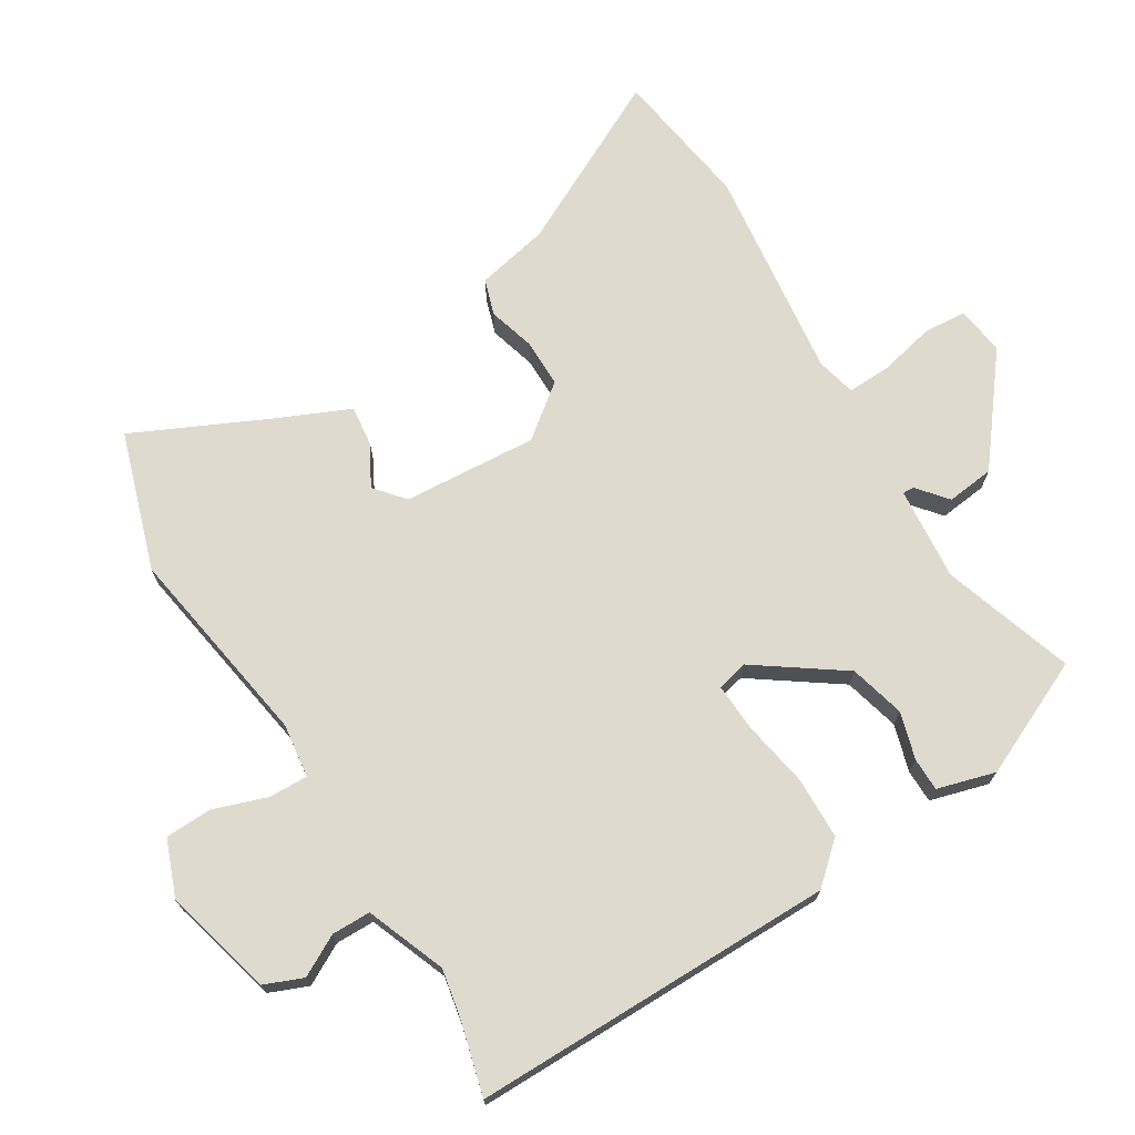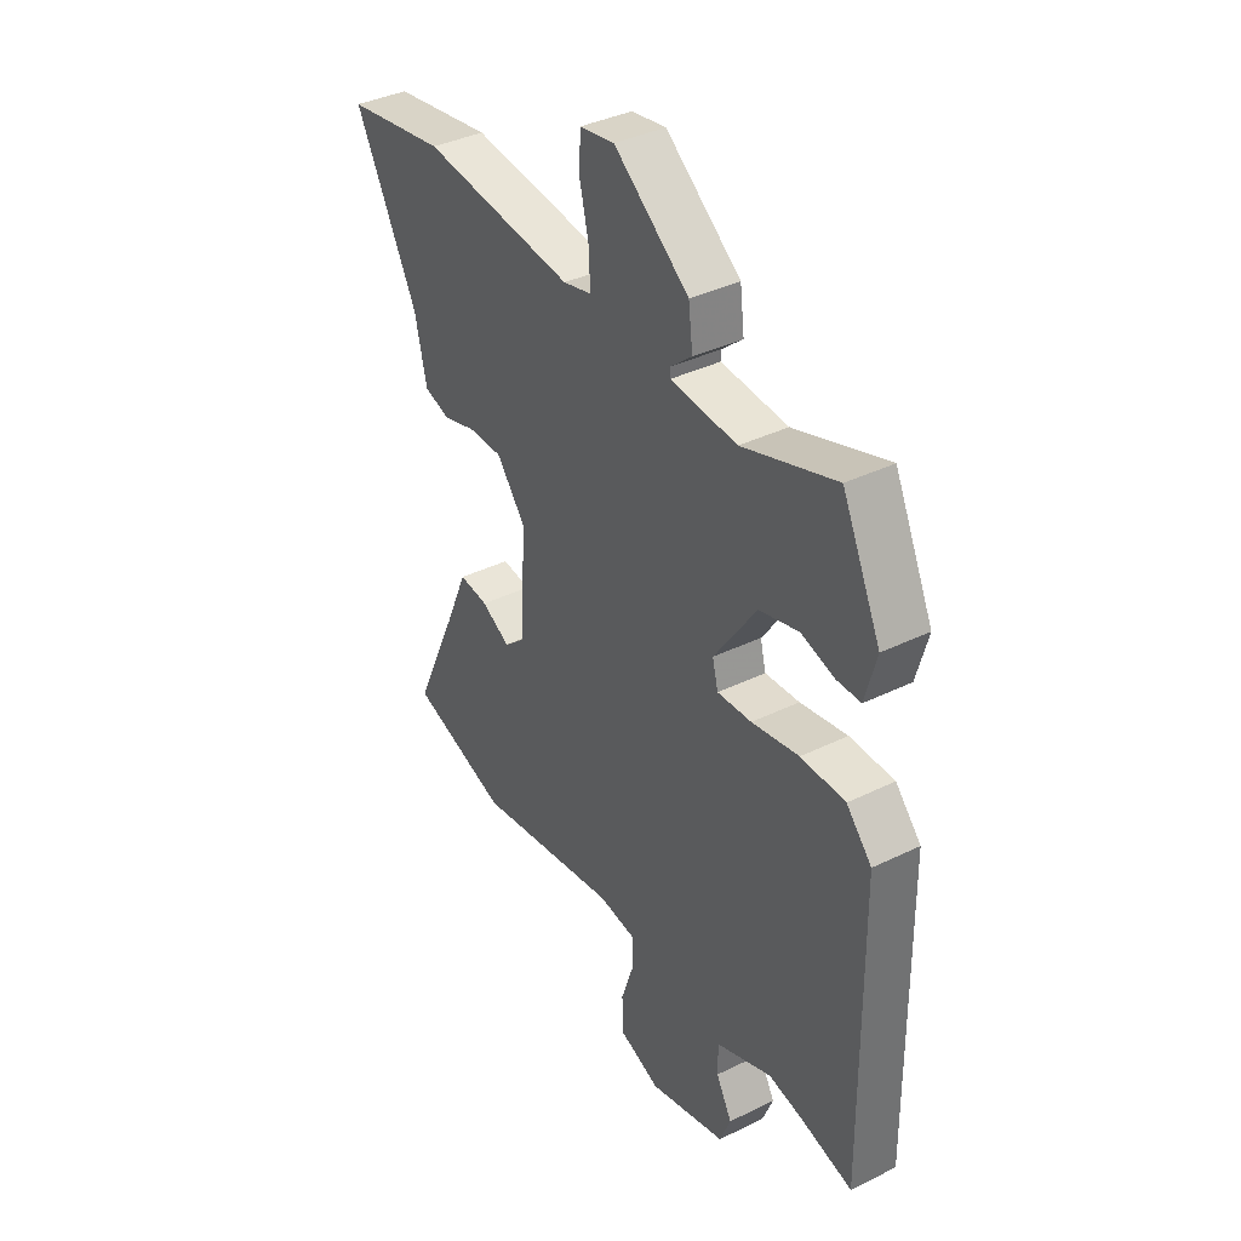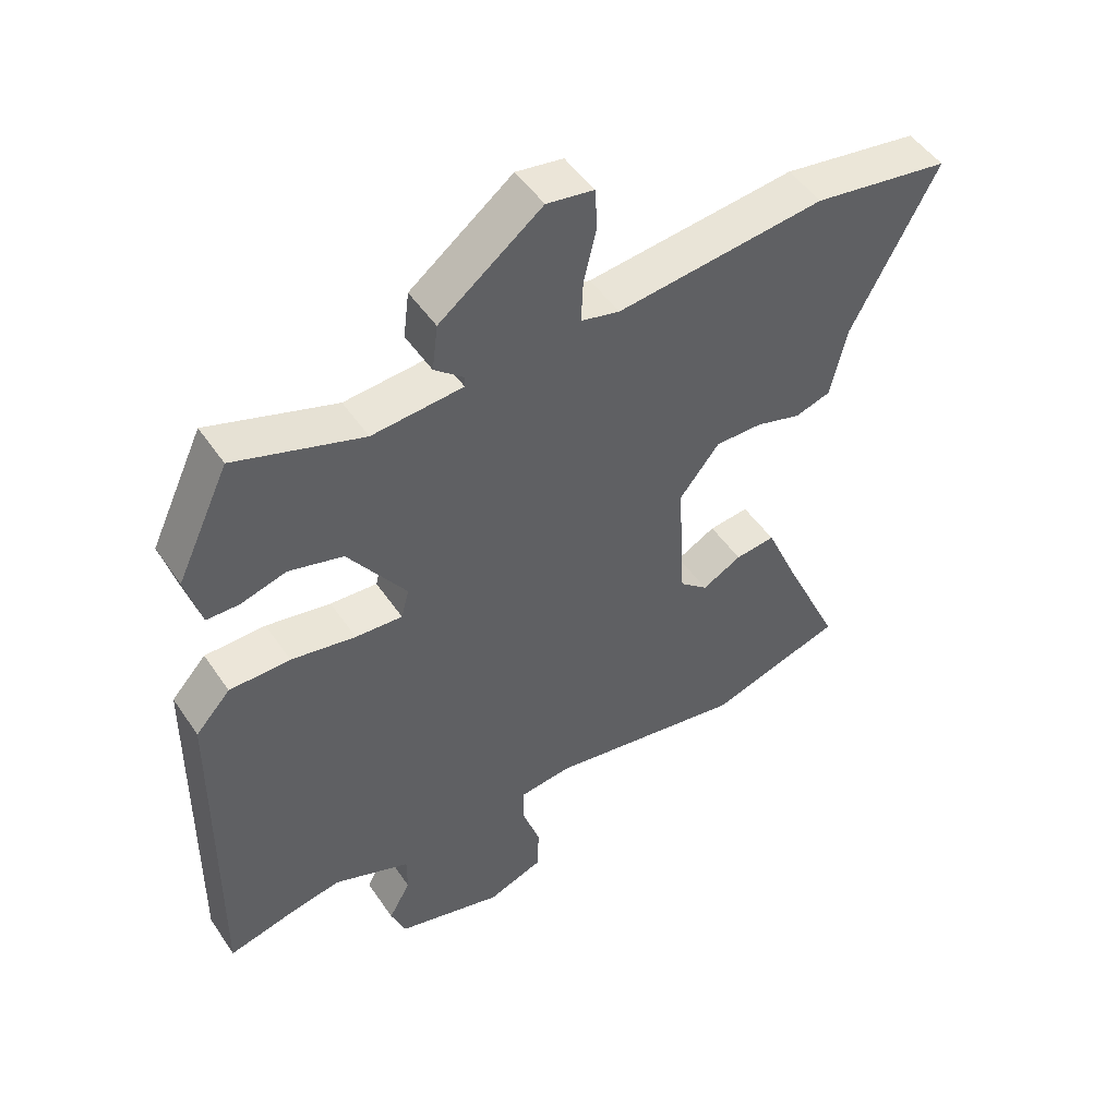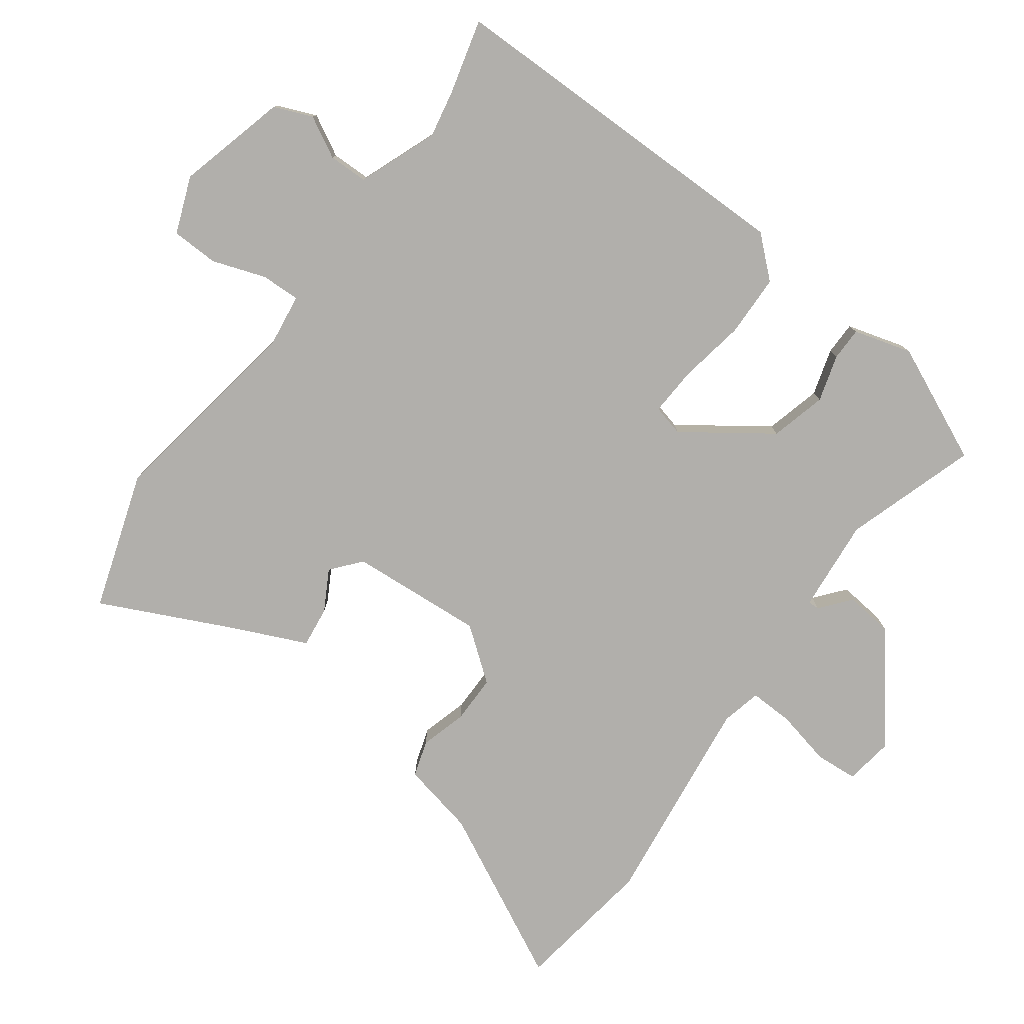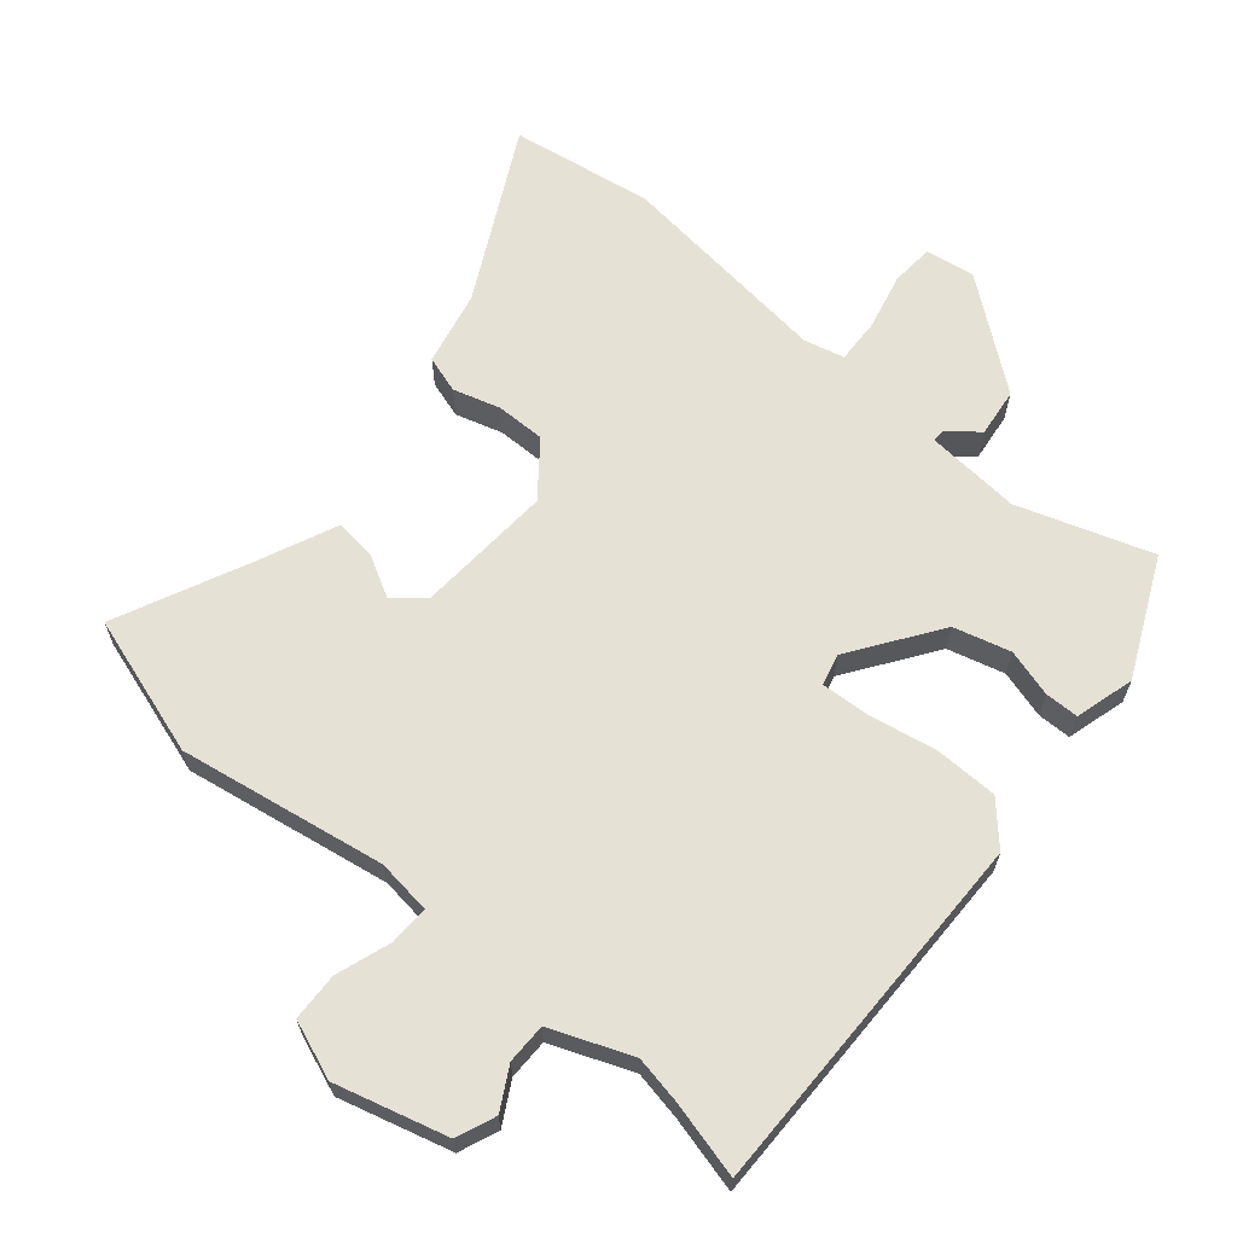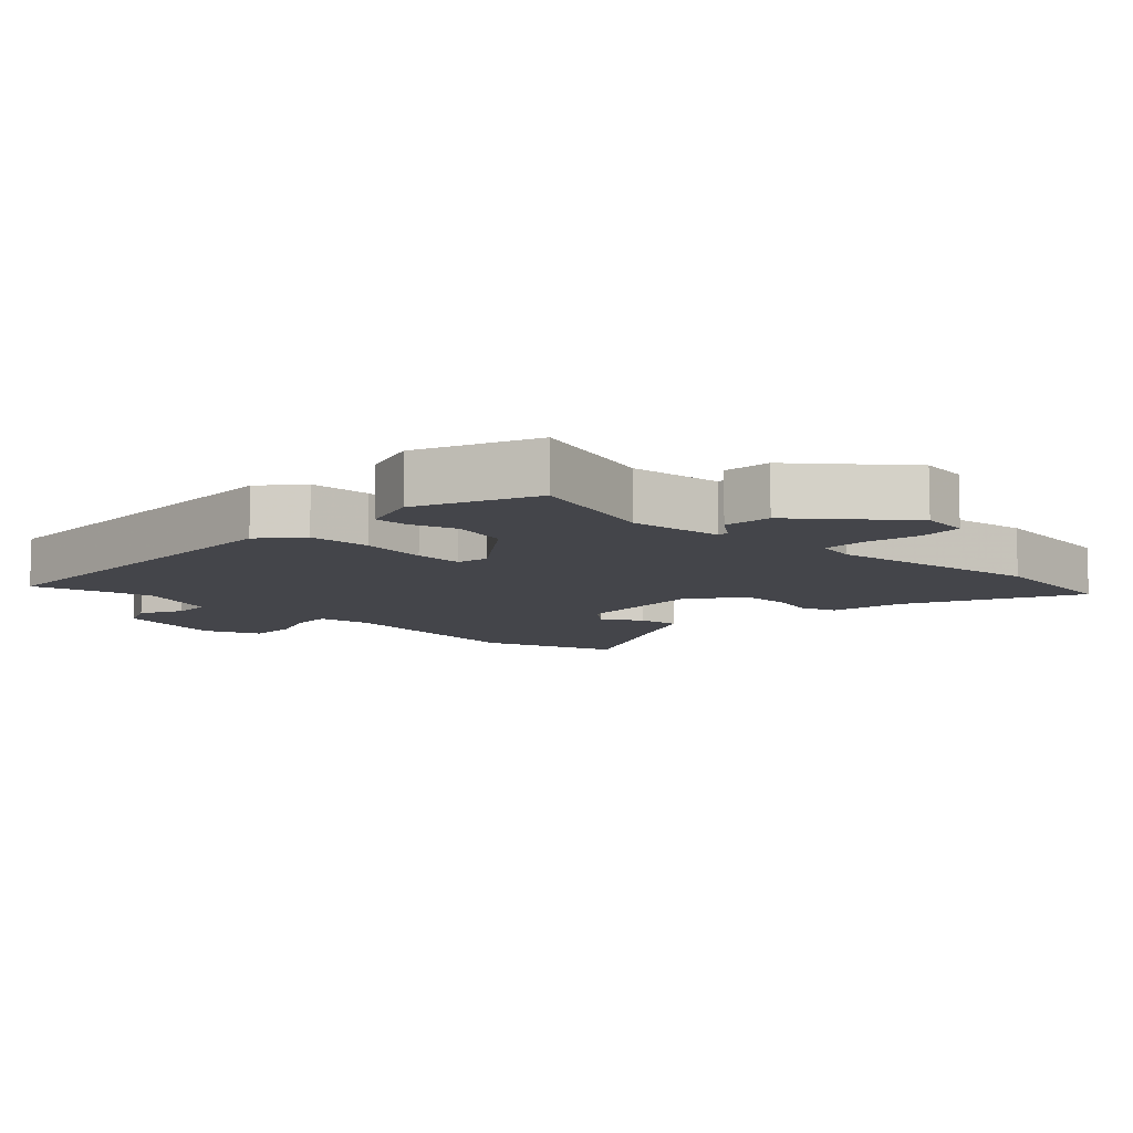
<metadata>
{"format":"obj","ext":"obj","renderer":"f3d","projection":"perspective","resolution":1024,"background":"white","views":[{"elev":71.2,"azim":-120.9,"up":"+Y"},{"elev":38.0,"azim":-121.9,"up":"+Z"},{"elev":49.6,"azim":-32.9,"up":"+Z"},{"elev":-78.3,"azim":-125.5,"up":"+Y"},{"elev":64.6,"azim":-139.5,"up":"+Y"},{"elev":-9.3,"azim":-41.8,"up":"+Y"}]}
</metadata>
<code>
v -0.441 0.07 0.519
v -0.243 0.07 0.452
v -0.102 0.07 0.463
v -0.102 0.07 0.48
v -0.147 0.07 0.518
v -0.138 0.07 0.59
v 0.021 0.07 0.712
v 0.094 0.07 0.7
v 0.098 0.07 0.636
v 0.078 0.07 0.552
v 0.075 0.07 0.486
v 0.135 0.07 0.471
v 0.458 0.07 0.507
v 0.67 0.07 0.473
v 0.537 0.07 0.219
v 0.512 0.07 0.108
v 0.457 0.07 0.091
v 0.387 0.07 0.112
v 0.314 0.07 0.113
v 0.252 0.07 0.035
v 0.264 0.07 -0.168
v 0.308 0.07 -0.206
v 0.369 0.07 -0.173
v 0.431 0.07 -0.166
v 0.479 0.07 -0.277
v 0.571 0.07 -0.478
v 0.362 0.07 -0.543
v 0.055 0.07 -0.489
v -0.026 0.07 -0.499
v -0.025 0.07 -0.558
v 0.002 0.07 -0.639
v -0.001 0.07 -0.71
v -0.087 0.07 -0.742
v -0.252 0.07 -0.696
v -0.275 0.07 -0.638
v -0.241 0.07 -0.577
v -0.241 0.07 -0.518
v -0.36 0.07 -0.47
v -0.431 0.07 -0.483
v -0.544 0.07 -0.511
v -0.537 0.07 0.038
v -0.483 0.07 0.097
v -0.389 0.07 0.098
v -0.289 0.07 0.079
v -0.216 0.07 0.074
v -0.204 0.07 0.121
v -0.294 0.07 0.252
v -0.378 0.07 0.275
v -0.449 0.07 0.255
v -0.499 0.07 0.256
v -0.523 0.07 0.344
v -0.441 0 0.519
v -0.243 0 0.452
v -0.102 0 0.463
v -0.102 0 0.48
v -0.147 0 0.518
v -0.138 0 0.59
v 0.021 0 0.712
v 0.094 0 0.7
v 0.098 0 0.636
v 0.078 0 0.552
v 0.075 0 0.486
v 0.135 0 0.471
v 0.458 0 0.507
v 0.67 0 0.473
v 0.537 0 0.219
v 0.512 0 0.108
v 0.457 0 0.091
v 0.387 0 0.112
v 0.314 0 0.113
v 0.252 0 0.035
v 0.264 0 -0.168
v 0.308 0 -0.206
v 0.369 0 -0.173
v 0.431 0 -0.166
v 0.479 0 -0.277
v 0.571 0 -0.478
v 0.362 0 -0.543
v 0.055 0 -0.489
v -0.026 0 -0.499
v -0.025 0 -0.558
v 0.002 0 -0.639
v -0.001 0 -0.71
v -0.087 0 -0.742
v -0.252 0 -0.696
v -0.275 0 -0.638
v -0.241 0 -0.577
v -0.241 0 -0.518
v -0.36 0 -0.47
v -0.431 0 -0.483
v -0.544 0 -0.511
v -0.537 0 0.038
v -0.483 0 0.097
v -0.389 0 0.098
v -0.289 0 0.079
v -0.216 0 0.074
v -0.204 0 0.121
v -0.294 0 0.252
v -0.378 0 0.275
v -0.449 0 0.255
v -0.499 0 0.256
v -0.523 0 0.344
f 51 1 2
f 50 51 2
f 49 50 2
f 48 49 2
f 47 48 2 3
f 46 47 3
f 45 46 3
f 42 43 44
f 41 42 44
f 40 41 44
f 39 40 44
f 38 39 44 45
f 37 38 45 3
f 34 35 36
f 33 34 36
f 32 33 36
f 31 32 36
f 30 31 36
f 36 37 3
f 30 36 3
f 29 30 3
f 25 26 27 28
f 25 28 29
f 24 25 29
f 23 24 29
f 22 23 29
f 21 22 29
f 29 3 4
f 21 29 4
f 20 21 4
f 15 16 17 18
f 15 18 19
f 14 15 19
f 13 14 19
f 12 13 19
f 19 20 4
f 12 19 4
f 11 12 4
f 8 9 10
f 7 8 10
f 7 10 11
f 6 7 11
f 5 6 11
f 4 5 11
f 53 52 102
f 53 102 101
f 53 101 100
f 53 100 99
f 54 53 99 98
f 54 98 97
f 54 97 96
f 95 94 93
f 95 93 92
f 95 92 91
f 95 91 90
f 96 95 90 89
f 54 96 89 88
f 87 86 85
f 87 85 84
f 87 84 83
f 87 83 82
f 87 82 81
f 54 88 87
f 54 87 81
f 54 81 80
f 79 78 77 76
f 80 79 76
f 80 76 75
f 80 75 74
f 80 74 73
f 80 73 72
f 55 54 80
f 55 80 72
f 55 72 71
f 69 68 67 66
f 70 69 66
f 70 66 65
f 70 65 64
f 70 64 63
f 55 71 70
f 55 70 63
f 55 63 62
f 61 60 59
f 61 59 58
f 62 61 58
f 62 58 57
f 62 57 56
f 62 56 55
f 1 52 53 2
f 2 53 54 3
f 3 54 55 4
f 4 55 56 5
f 5 56 57 6
f 6 57 58 7
f 7 58 59 8
f 8 59 60 9
f 9 60 61 10
f 10 61 62 11
f 11 62 63 12
f 12 63 64 13
f 13 64 65 14
f 14 65 66 15
f 15 66 67 16
f 16 67 68 17
f 17 68 69 18
f 18 69 70 19
f 19 70 71 20
f 20 71 72 21
f 21 72 73 22
f 22 73 74 23
f 23 74 75 24
f 24 75 76 25
f 25 76 77 26
f 26 77 78 27
f 27 78 79 28
f 28 79 80 29
f 29 80 81 30
f 30 81 82 31
f 31 82 83 32
f 32 83 84 33
f 33 84 85 34
f 34 85 86 35
f 35 86 87 36
f 36 87 88 37
f 37 88 89 38
f 38 89 90 39
f 39 90 91 40
f 40 91 92 41
f 41 92 93 42
f 42 93 94 43
f 43 94 95 44
f 44 95 96 45
f 45 96 97 46
f 46 97 98 47
f 47 98 99 48
f 48 99 100 49
f 49 100 101 50
f 50 101 102 51
f 51 102 52 1

</code>
